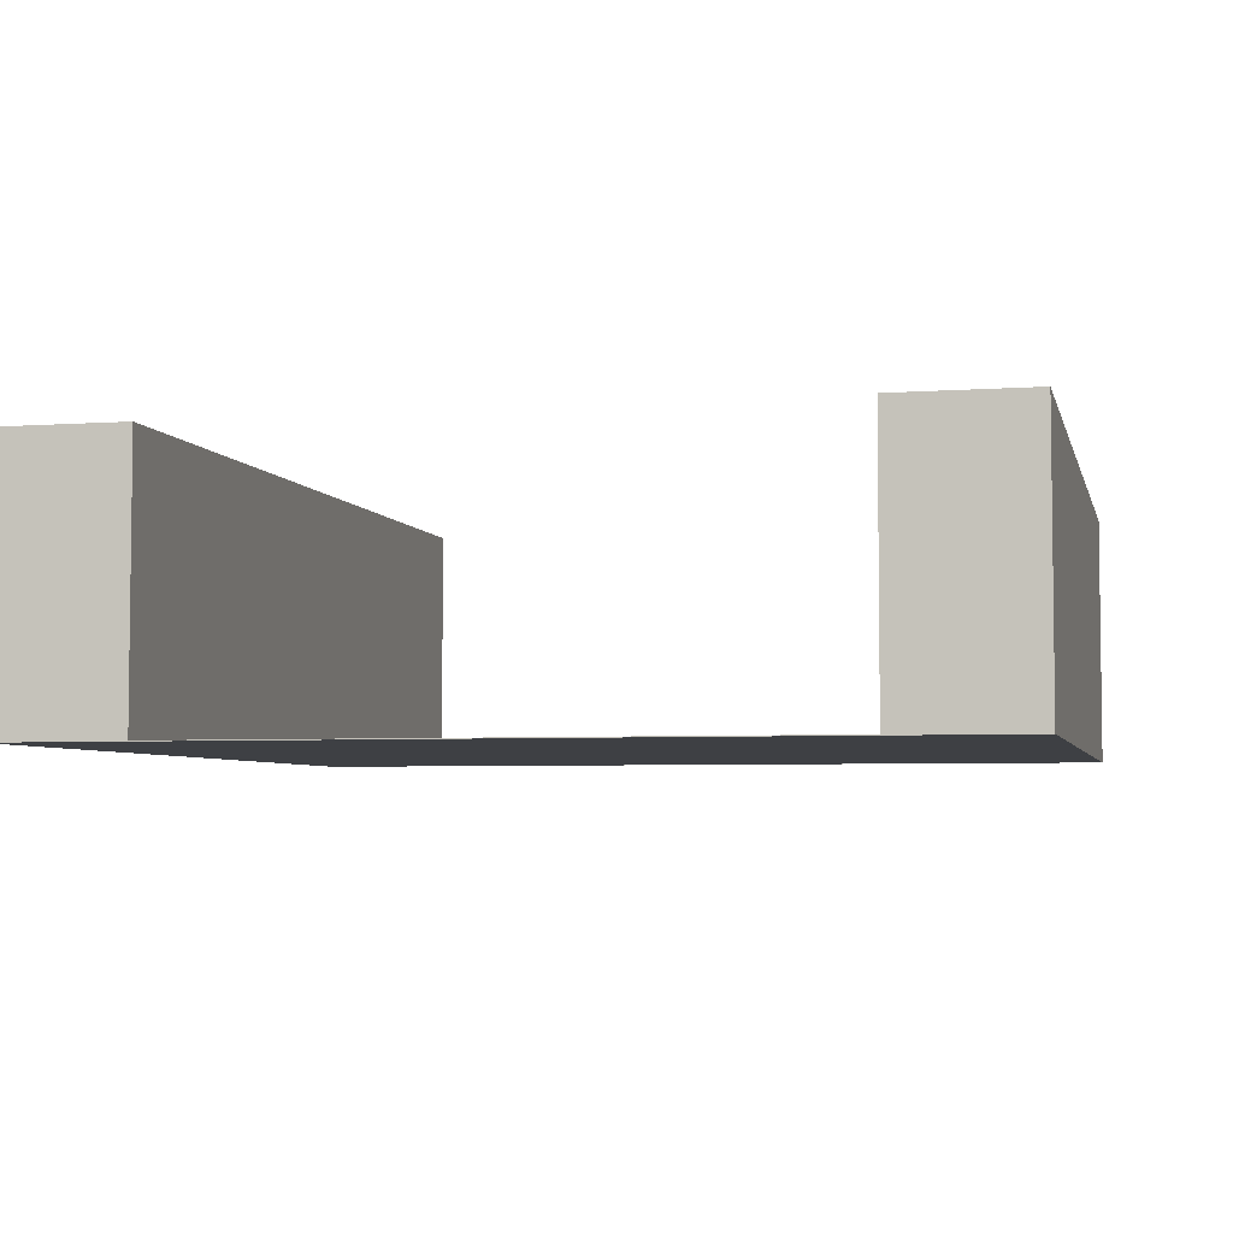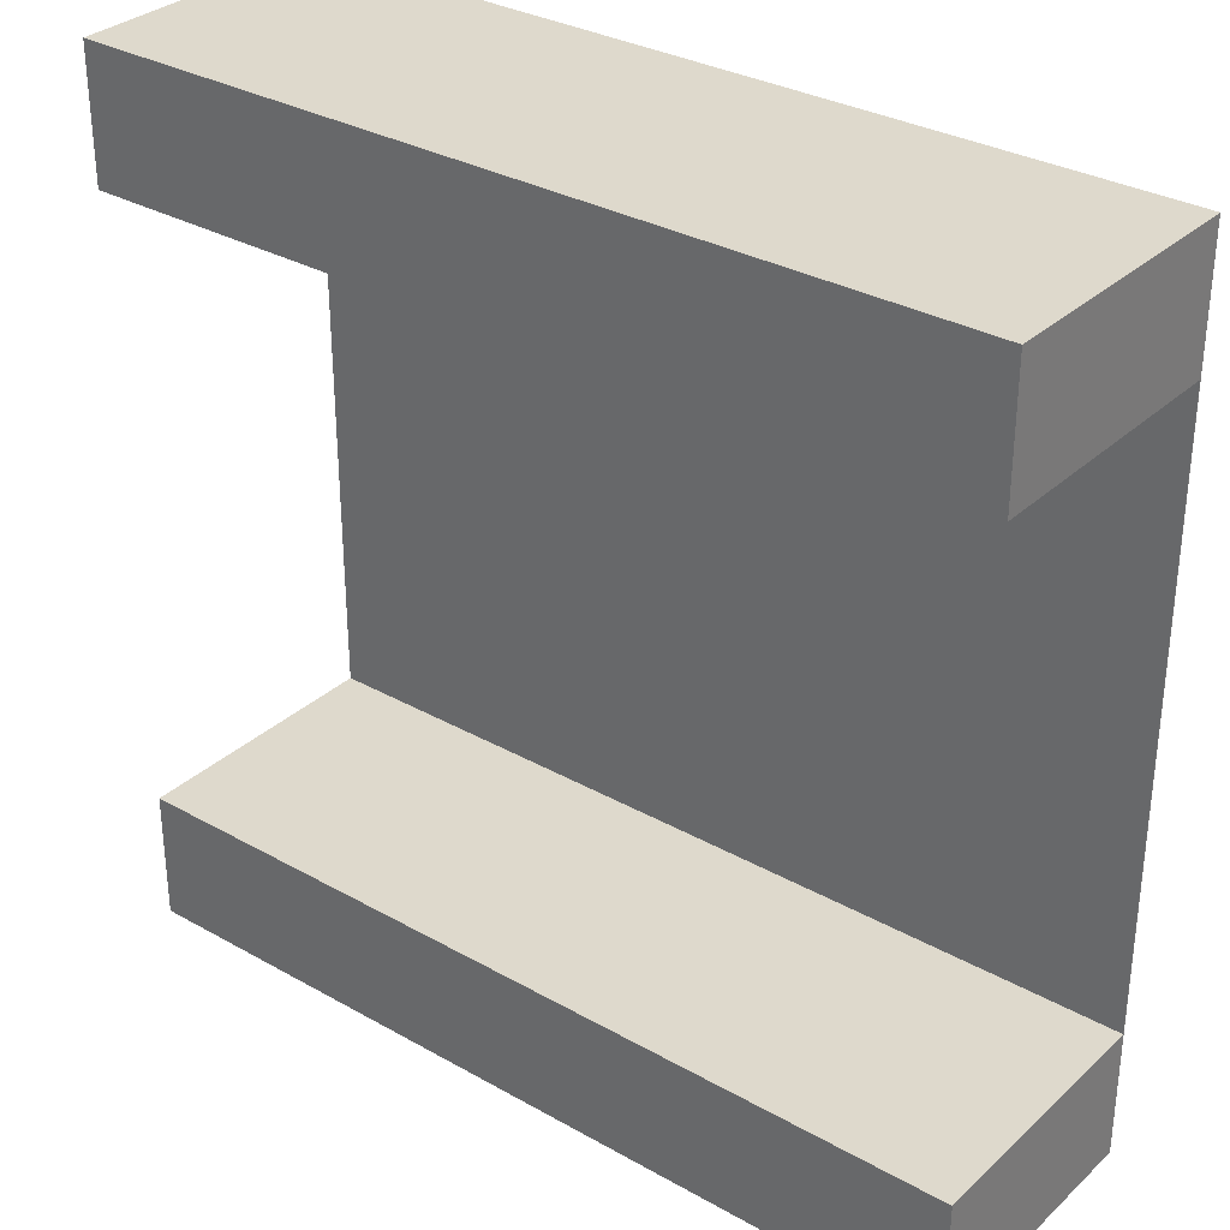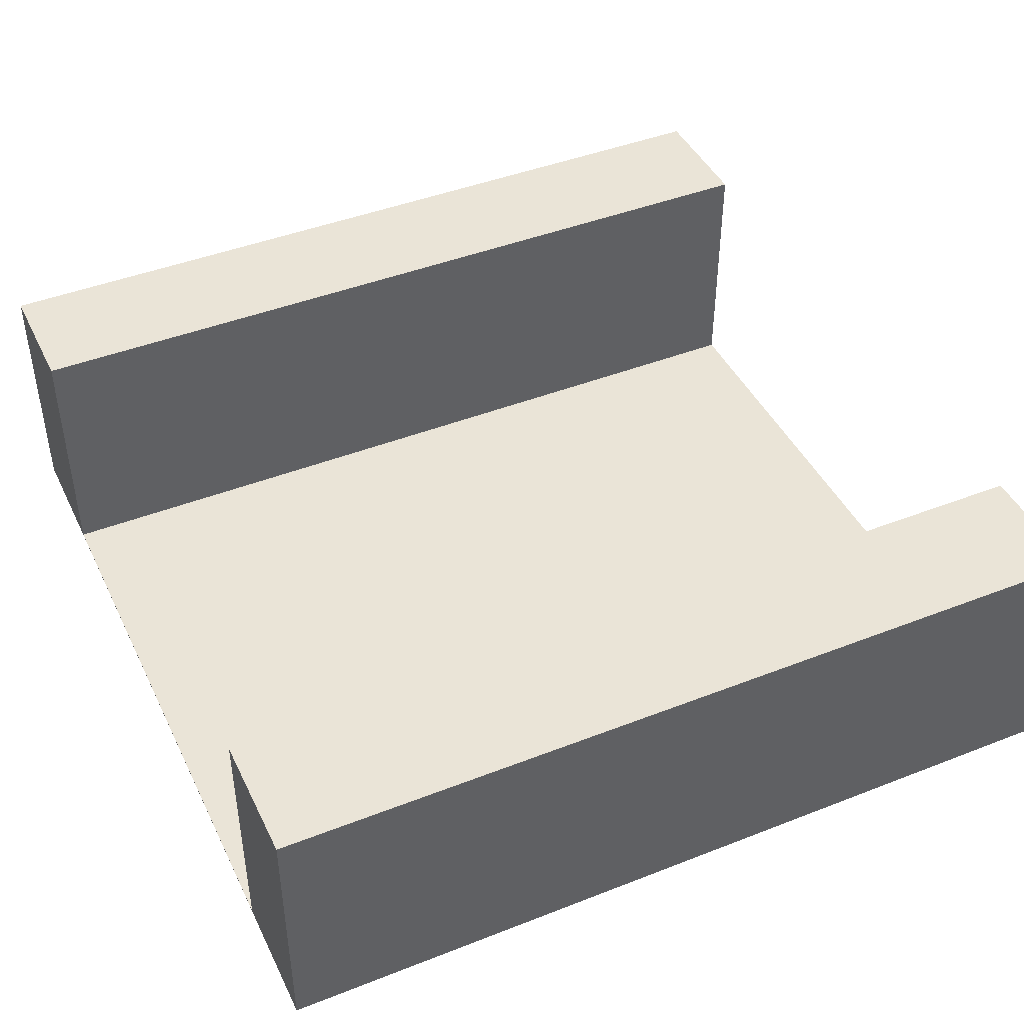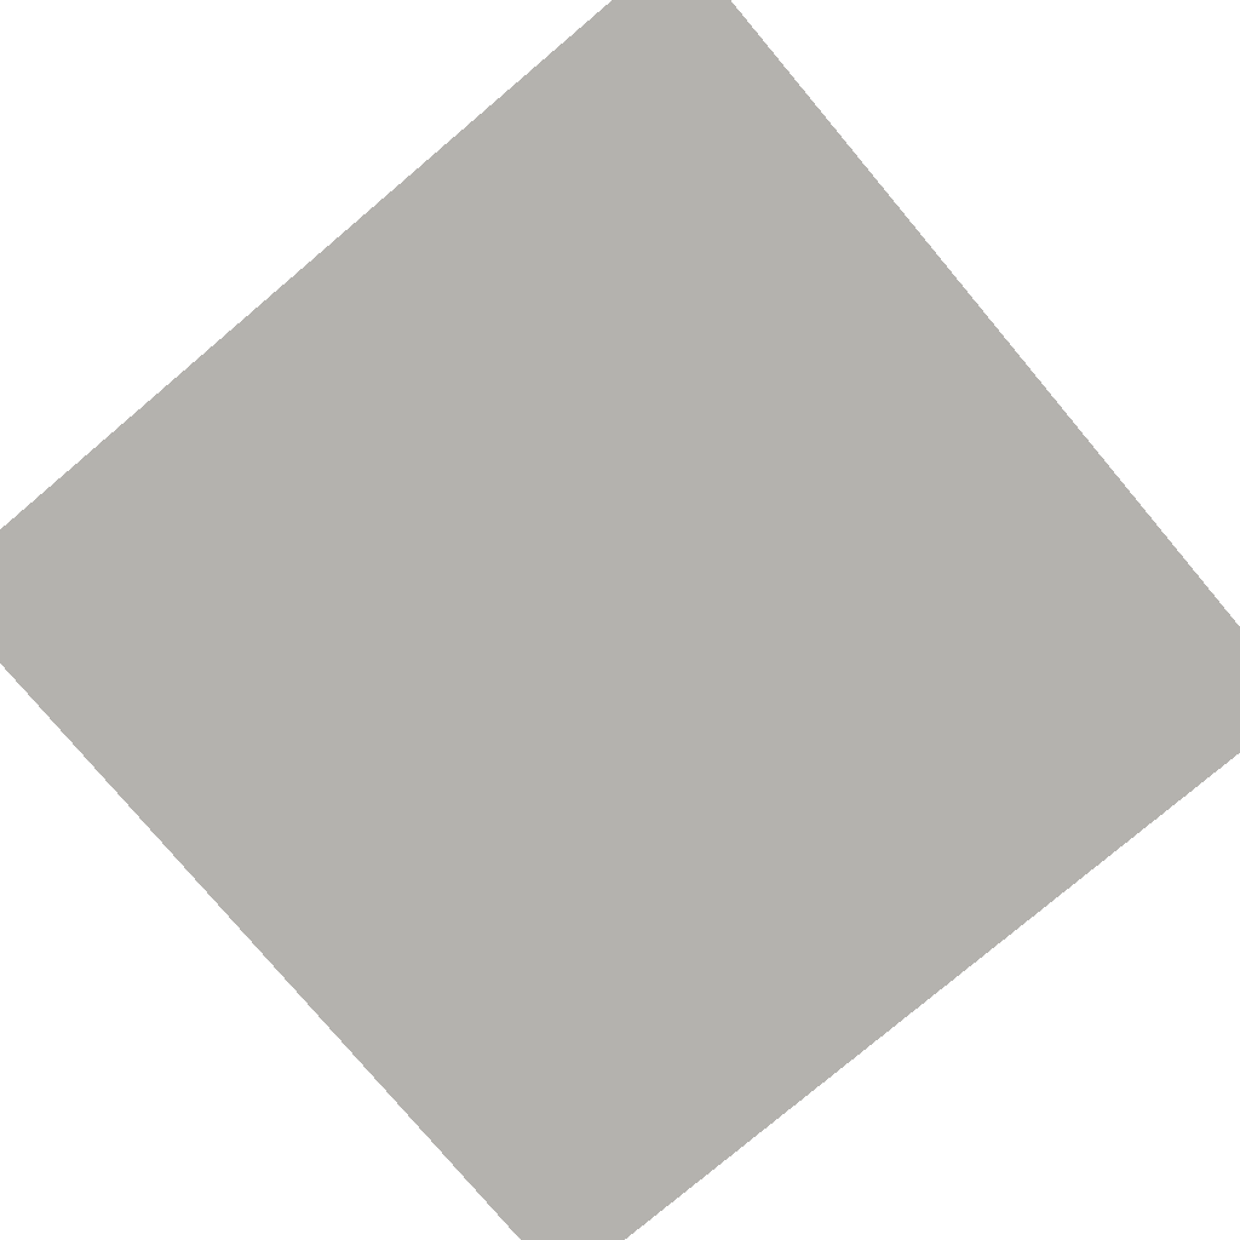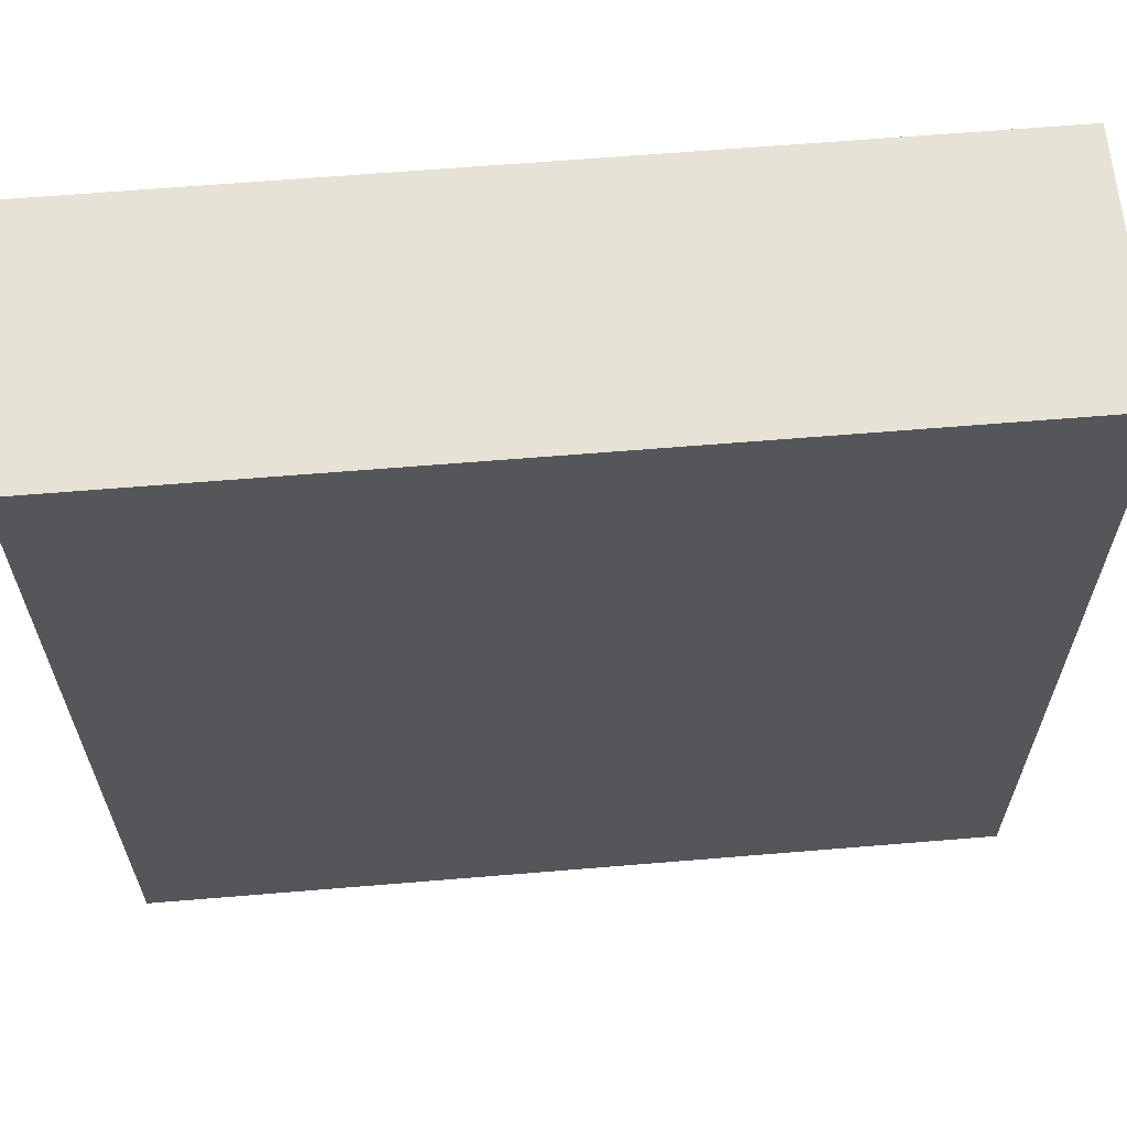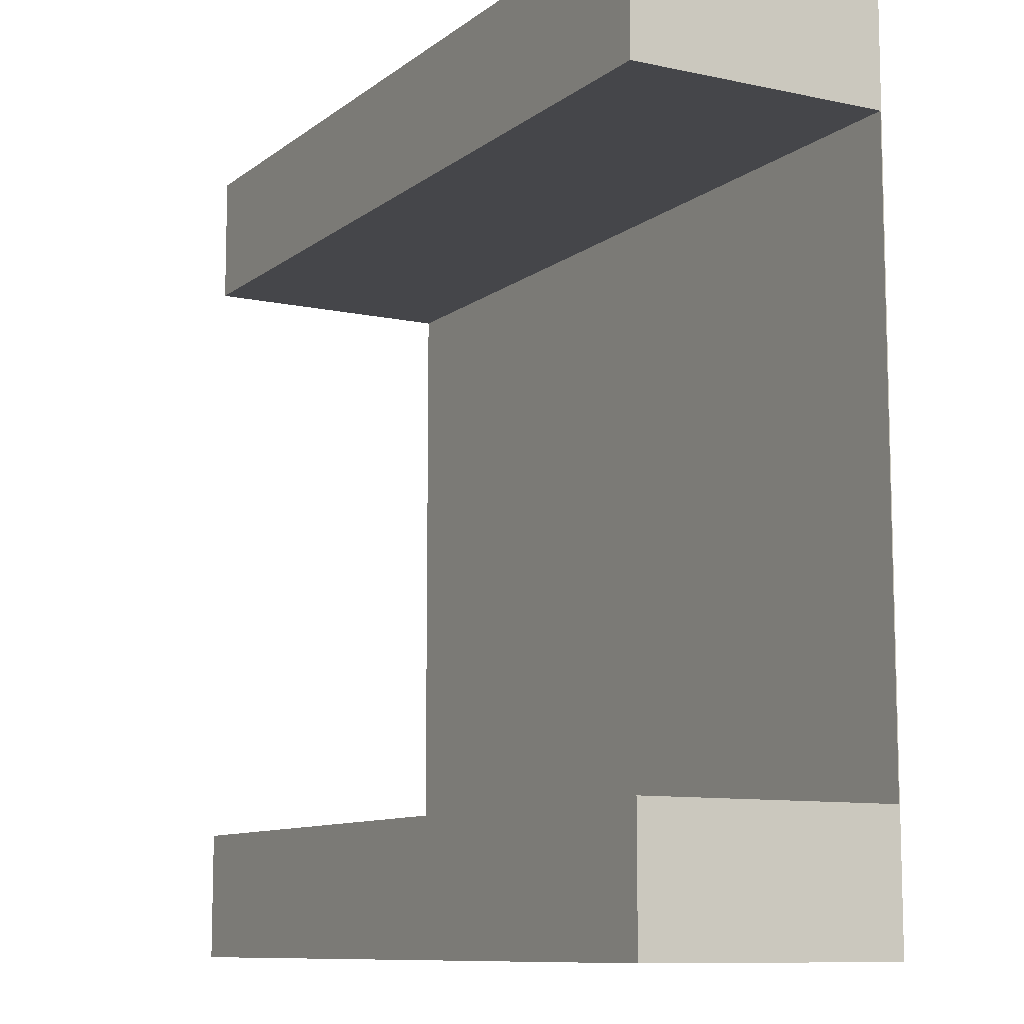
<metadata>
{"format":"obj","ext":"obj","renderer":"f3d","projection":"perspective","resolution":1024,"background":"white","views":[{"elev":-4.7,"azim":103.0,"up":"+Z"},{"elev":31.9,"azim":38.4,"up":"+Y"},{"elev":43.9,"azim":155.3,"up":"+Z"},{"elev":-79.7,"azim":-139.9,"up":"+Z"},{"elev":63.2,"azim":175.2,"up":"+Y"},{"elev":-9.9,"azim":60.8,"up":"+Y"}]}
</metadata>
<code>
o obj_0
v 20 		42 		30
v 20 		42 		0.1
v 20 		57 		0.1
v 20 		57 		30
v 20 		-43 		30
v 20 		-43 		0.1
v 20 		-28 		0.1
v 20 		-28 		30
v 20 		-43 		0
v 20 		57 		0
v -80 		57 		0.1
v -80 		57 		30
v -80 		42 		0.1
v -80 		42 		30
v -80 		-43 		0.1
v -80 		-28 		30
v -80 		-28 		0.1
v -80 		-43 		30
v -80 		57 		0
v -80 		-43 		0
g group_0_11107152
f 1 2 3
f 1 3 4
f 5 6 7
f 5 7 8
f 12 11 13
f 12 13 14
f 16 17 15
f 16 15 18
f 18 15 6
f 18 6 5
f 8 7 17
f 8 17 16
f 14 13 2
f 14 2 1
f 4 3 11
f 4 11 12
f 4 12 14
f 4 14 1
f 8 16 18
f 8 18 5
g group_0_12568524
f 10 2 9
f 3 2 10
f 2 7 9
f 6 9 7
f 15 20 9
f 15 9 6
f 2 13 17
f 2 17 7
f 9 20 19
f 9 19 10
f 20 17 19
f 15 17 20
f 17 13 19
f 11 19 13
f 3 10 19
f 3 19 11

</code>
